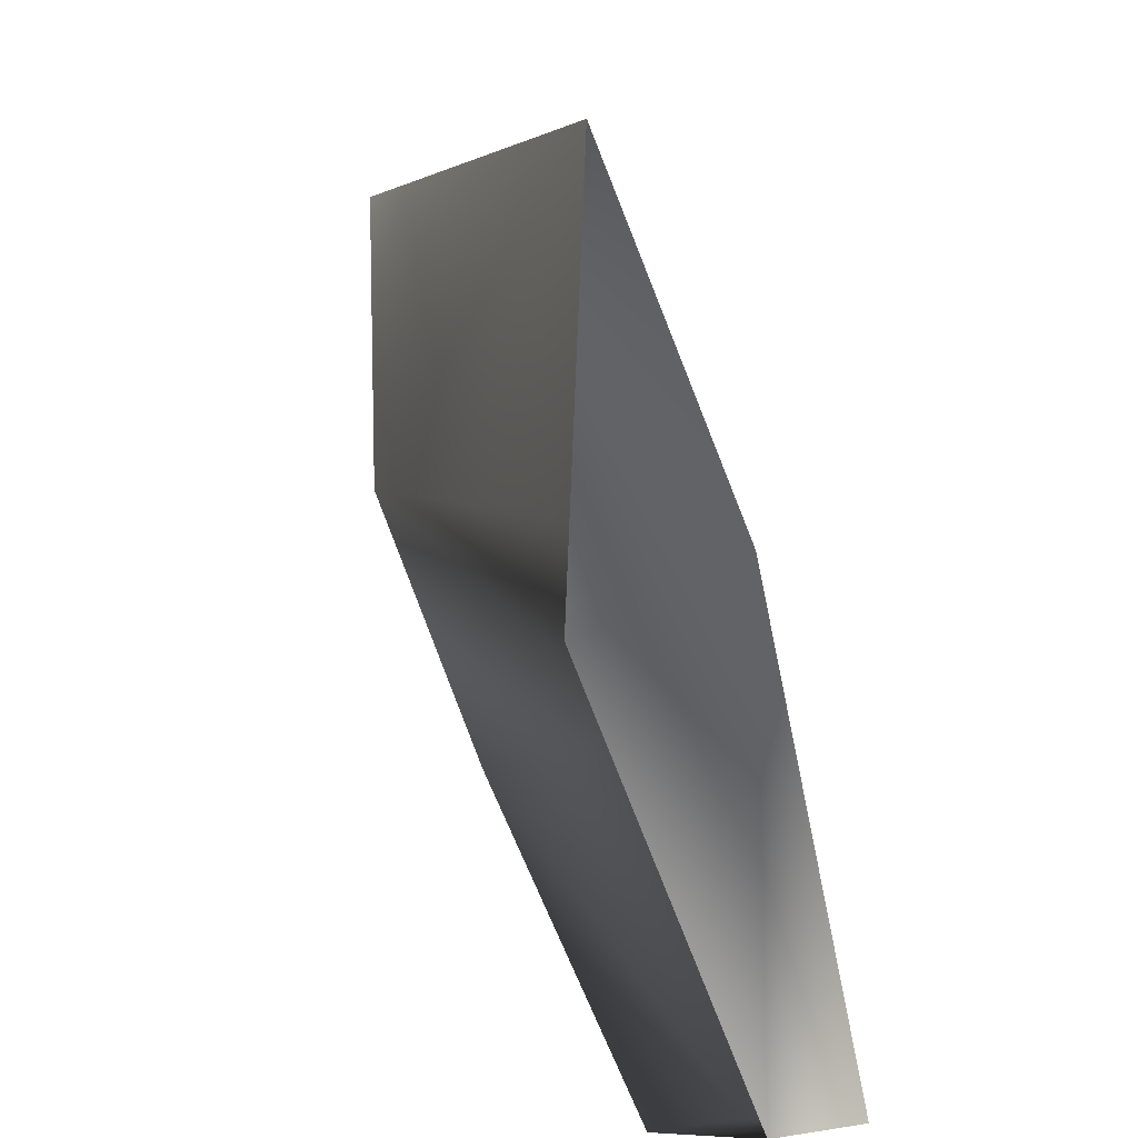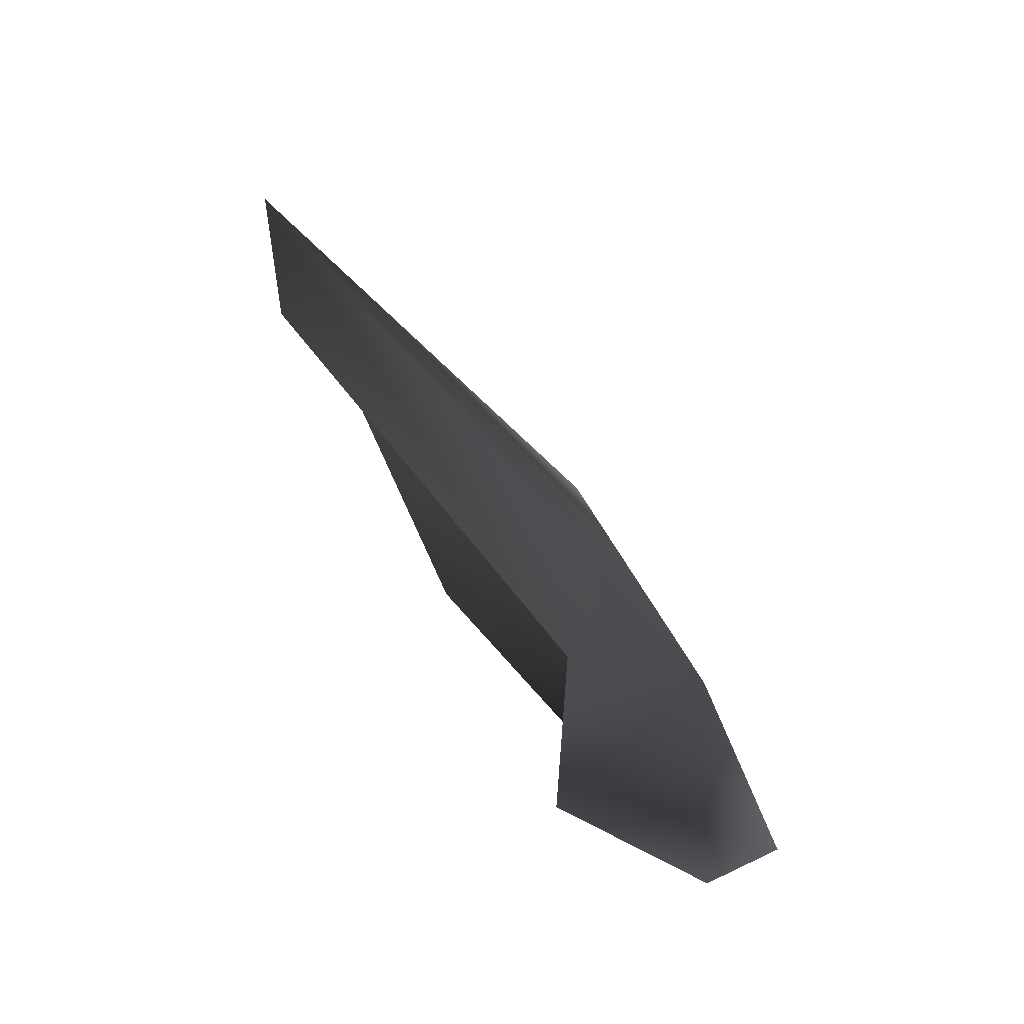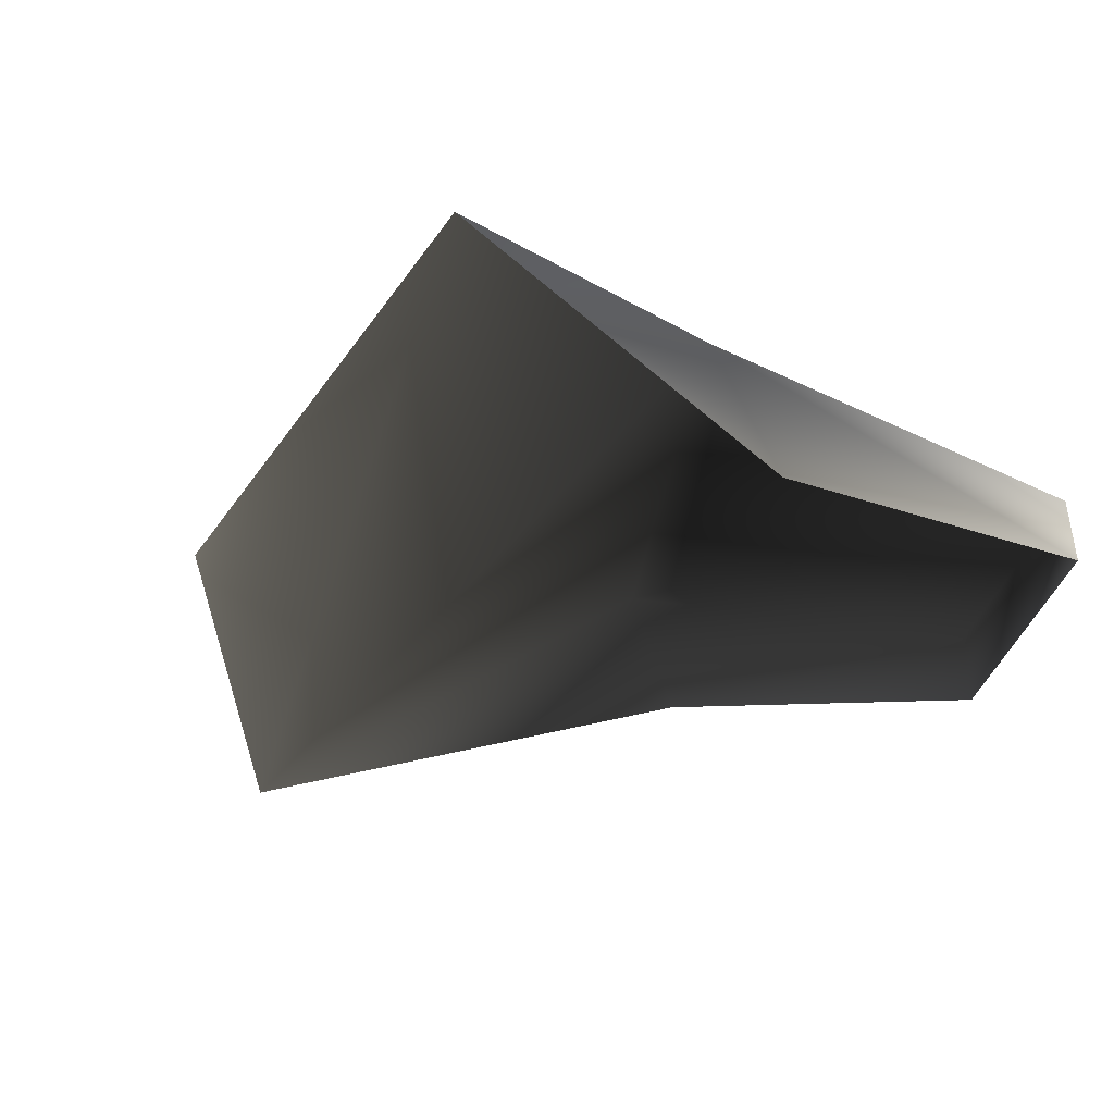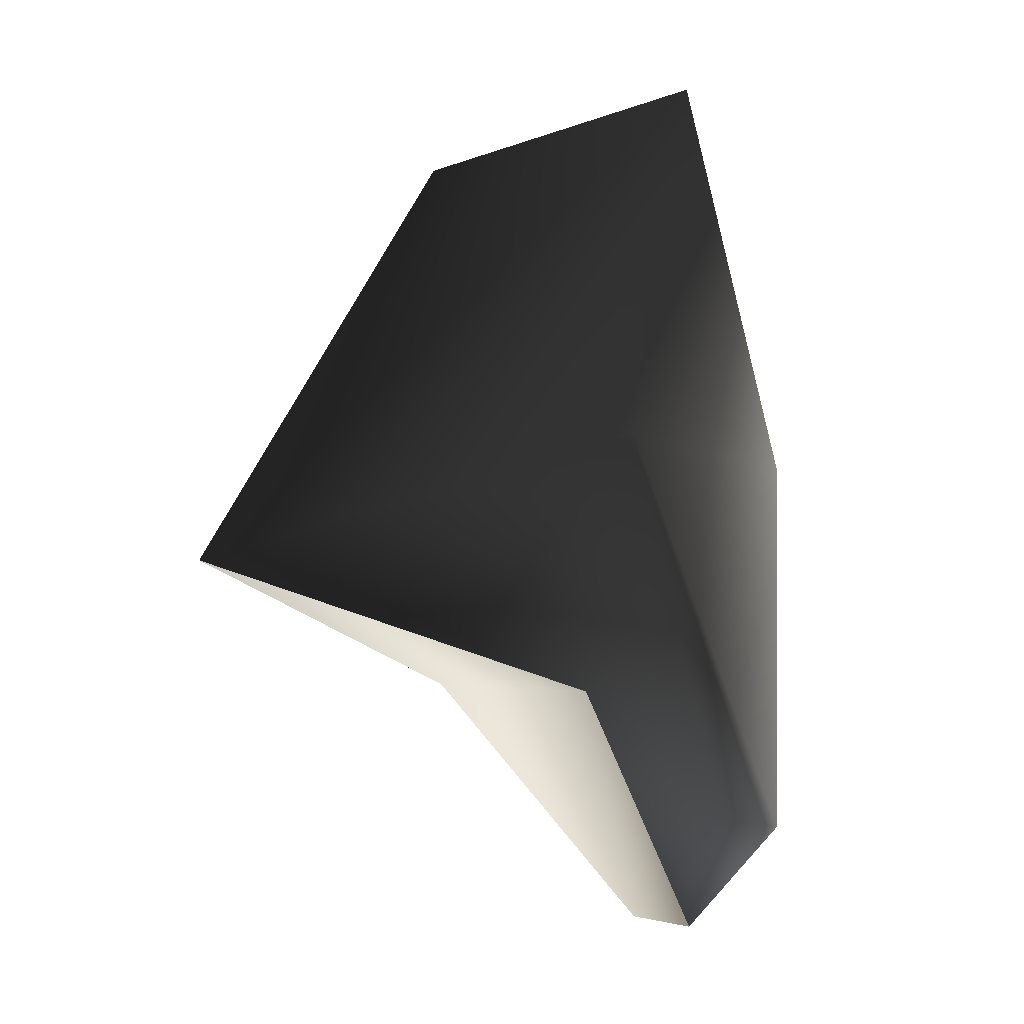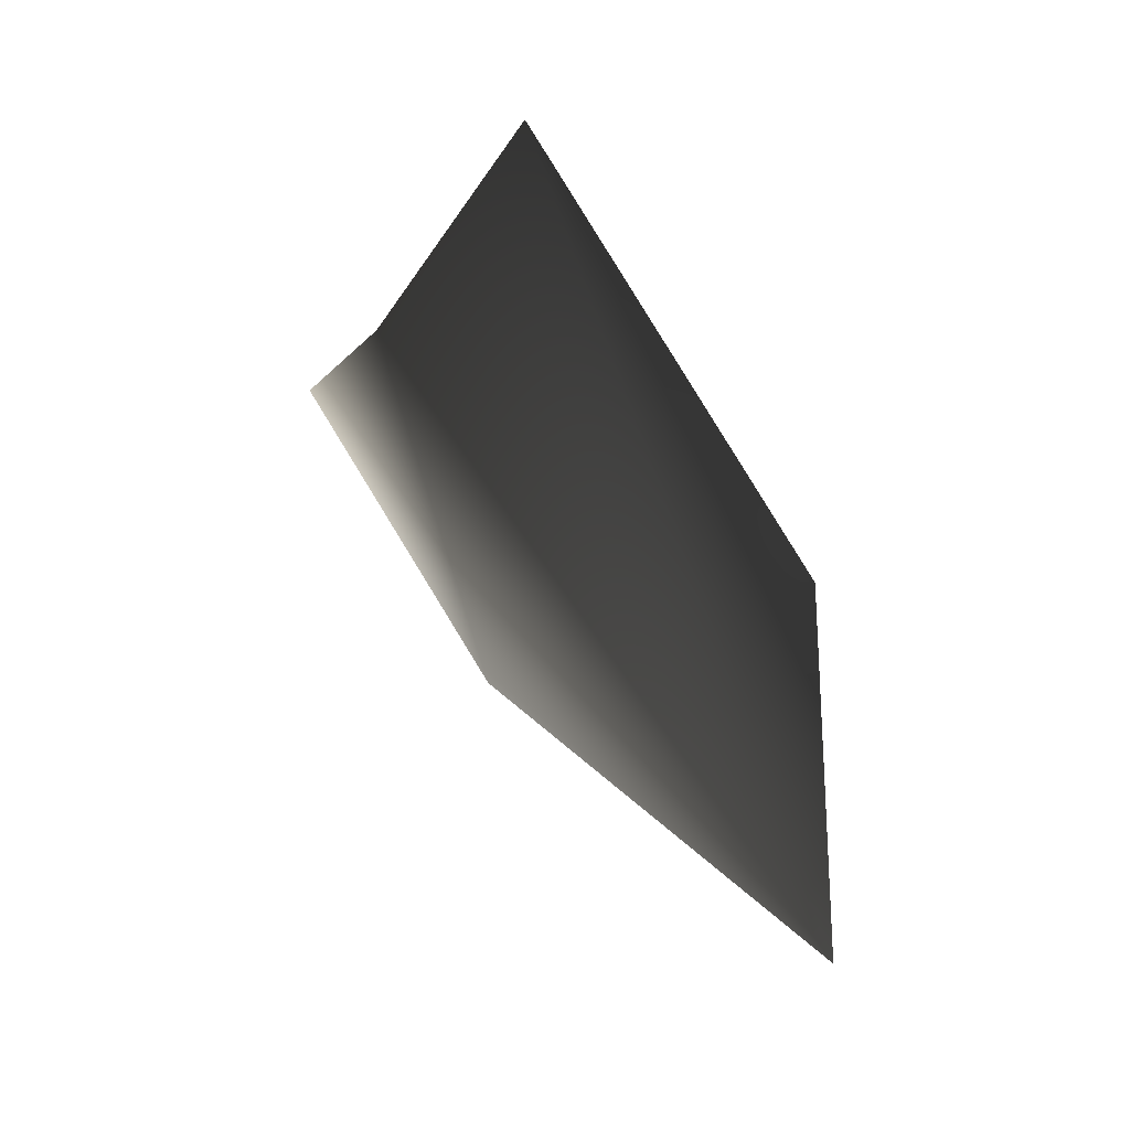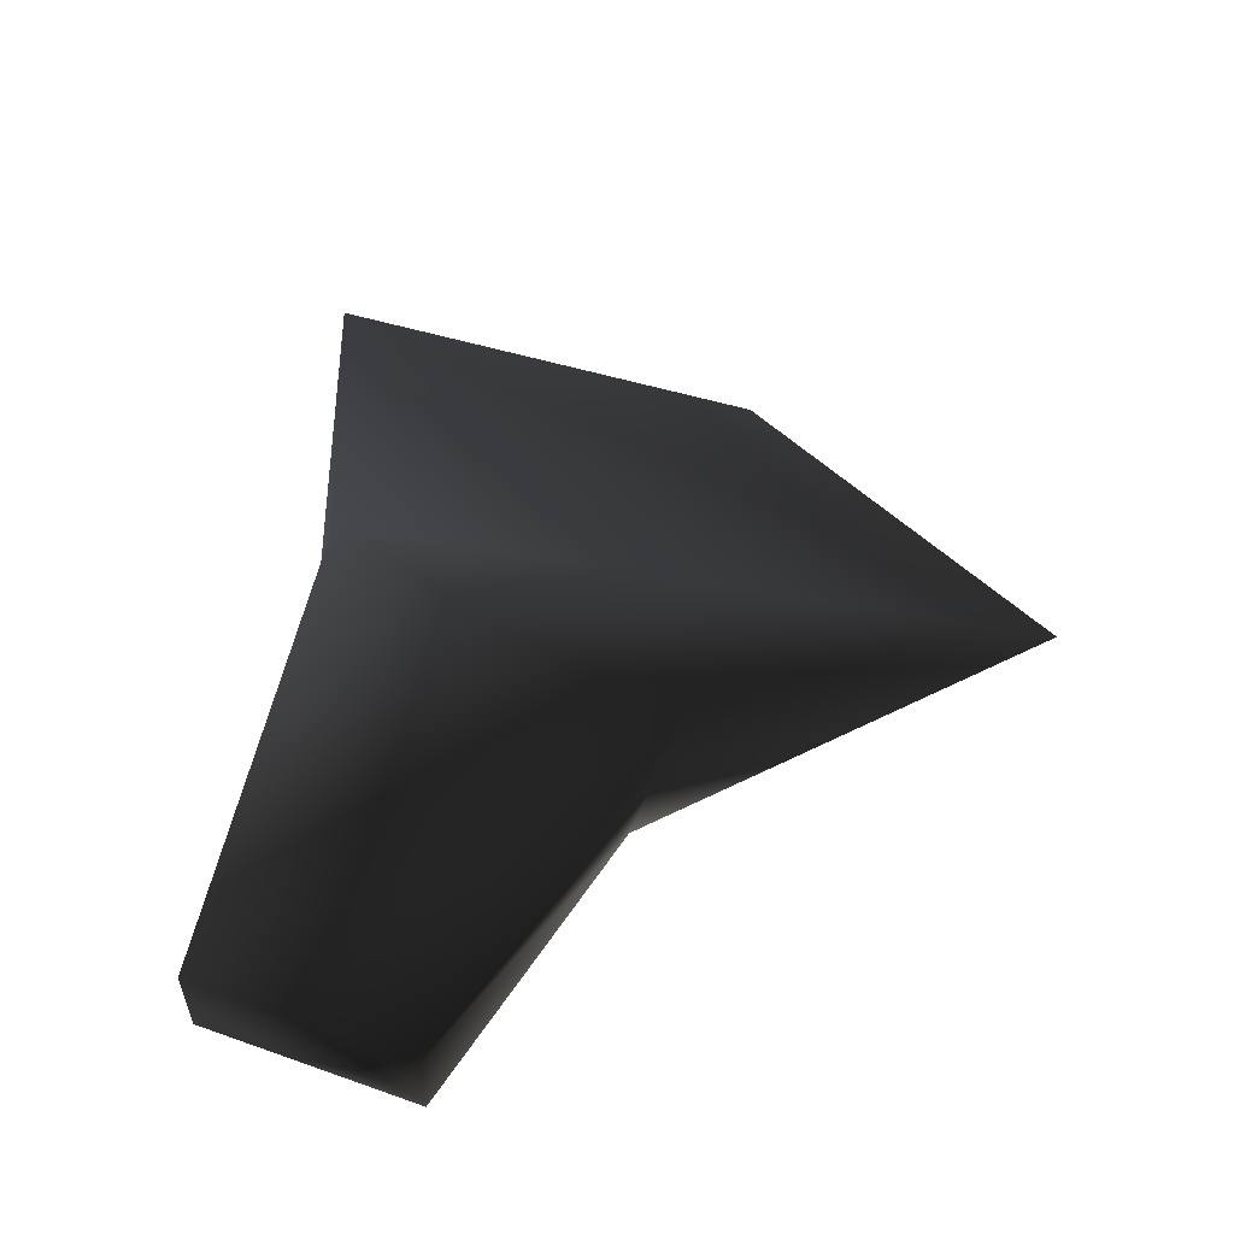
<metadata>
{"format":"obj","ext":"obj","renderer":"f3d","projection":"perspective","resolution":1024,"background":"white","views":[{"elev":19.2,"azim":73.6,"up":"+Z"},{"elev":79.8,"azim":64.7,"up":"+Z"},{"elev":-43.7,"azim":34.7,"up":"+Y"},{"elev":-0.4,"azim":-38.9,"up":"+Z"},{"elev":68.5,"azim":-111.4,"up":"+Z"},{"elev":57.1,"azim":169.3,"up":"+Y"}]}
</metadata>
<code>
o 3134
v -10 -2 -8
v 4 -1 3
v 5 2 -5
v -1 2 -11
v 0 -2 -11
v 5 2 -17
v 5 0 -17
v 9 3 -15
v 9 1 -15
v 6 -2 -6
v -5 -3 0
f 1 2 3
f 1 3 4
f 1 4 5
f 5 4 6
f 5 6 7
f 7 6 8
f 7 8 9
f 9 8 3
f 9 3 10
f 10 3 2
f 4 3 8
f 4 8 6
f 2 1 11

</code>
